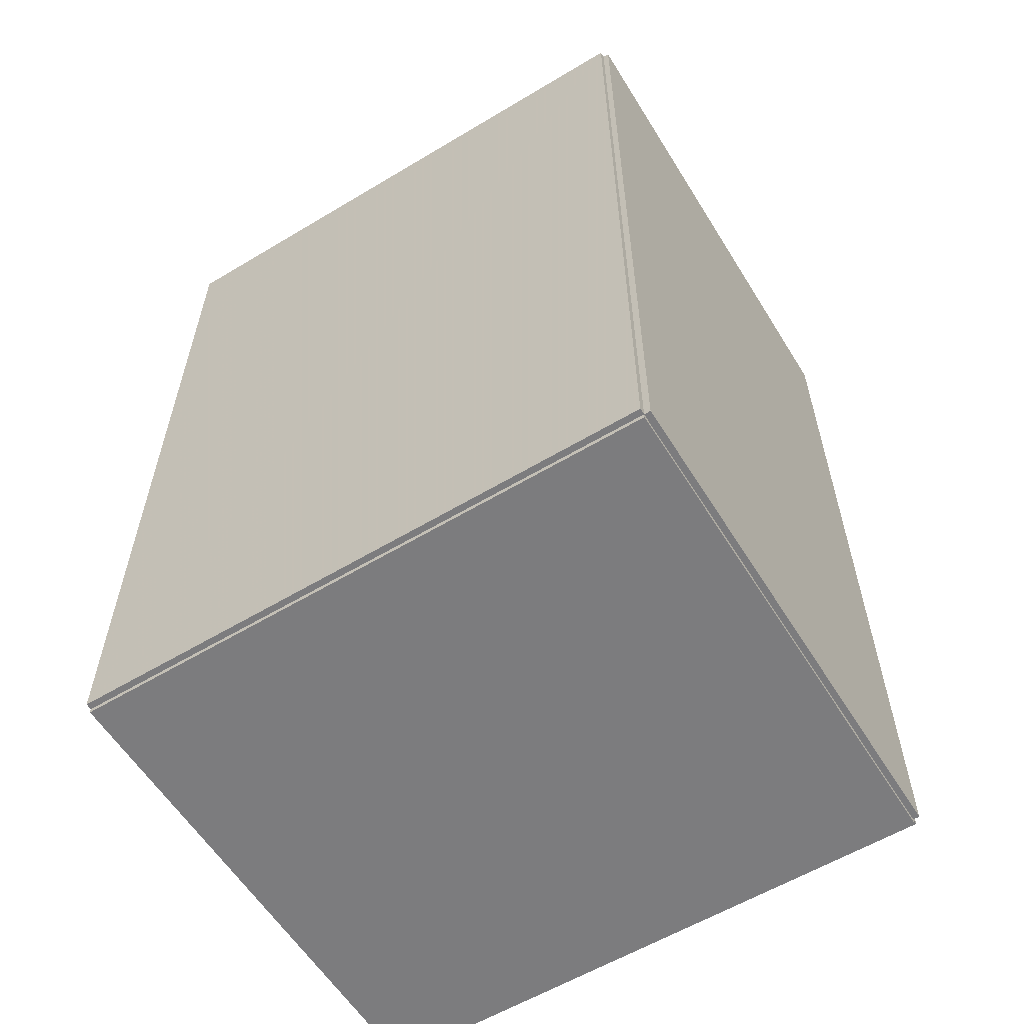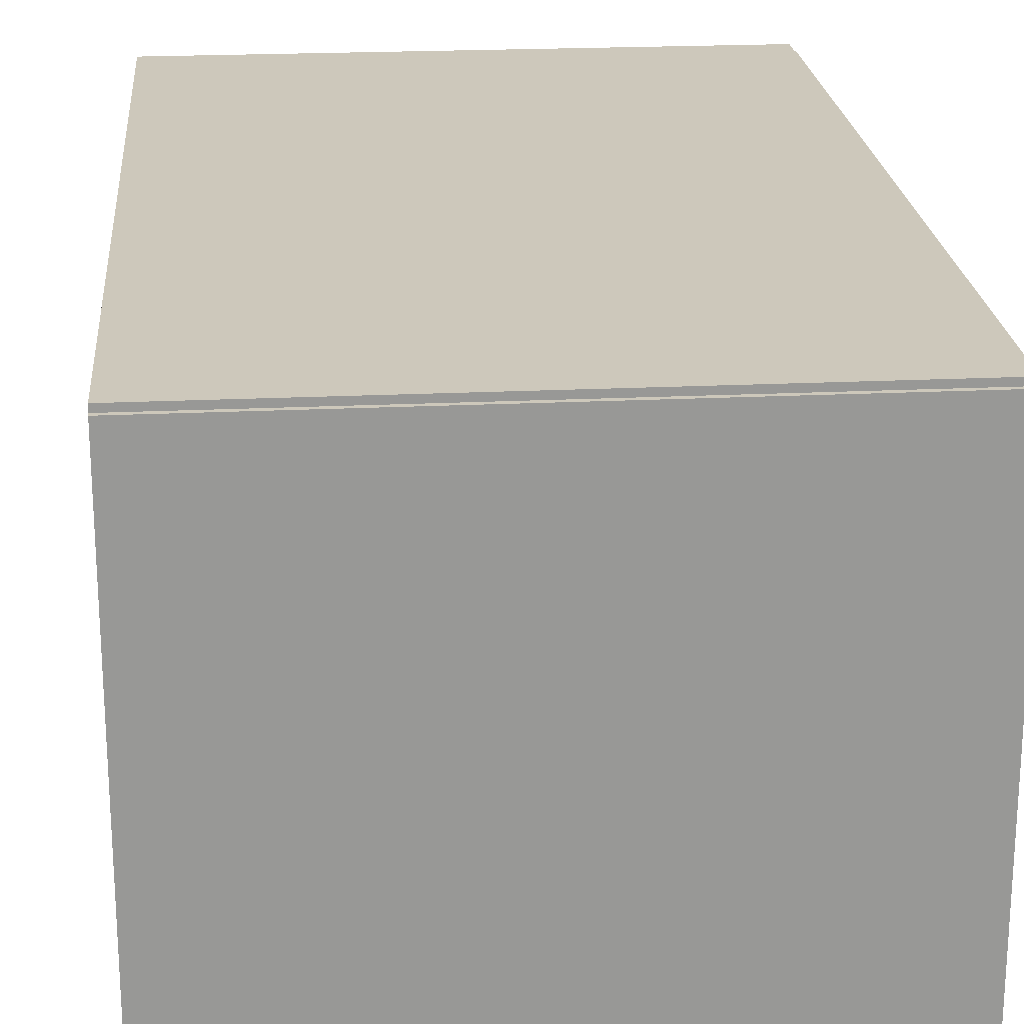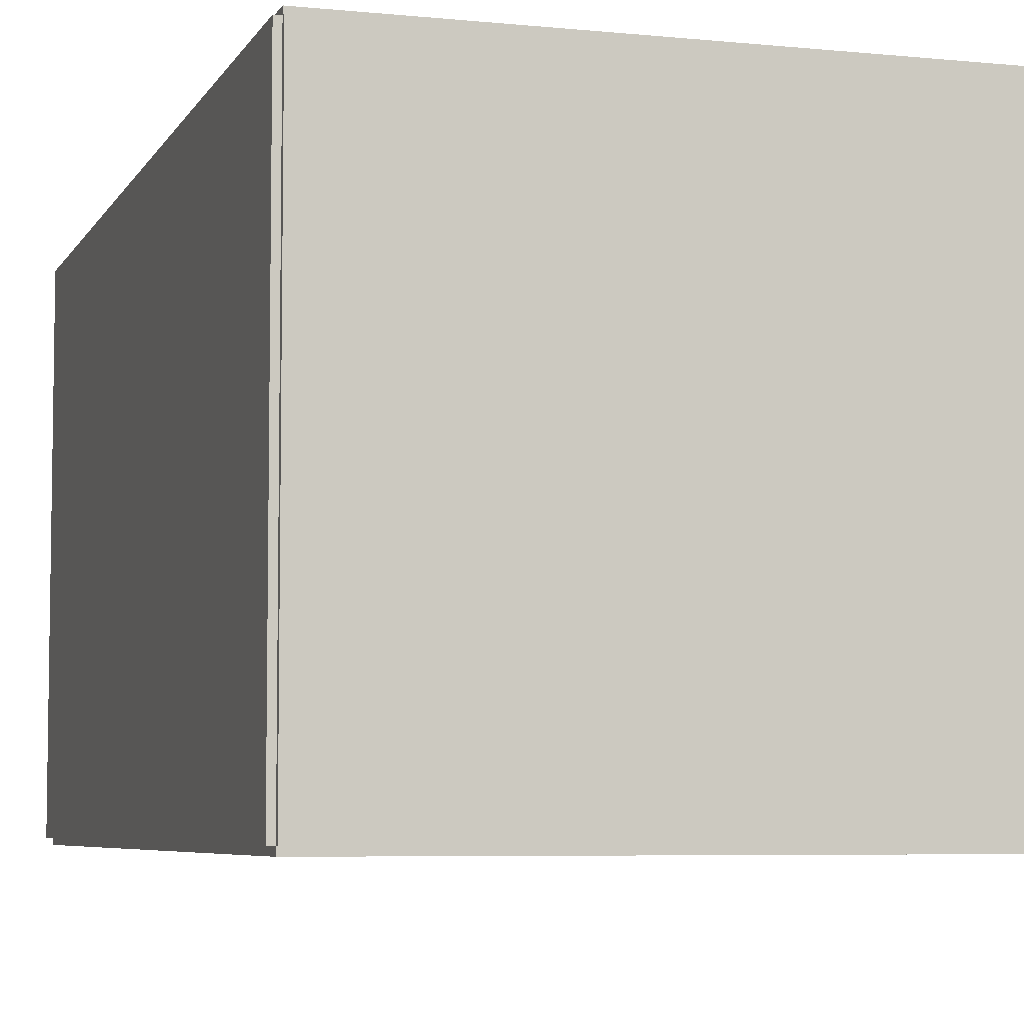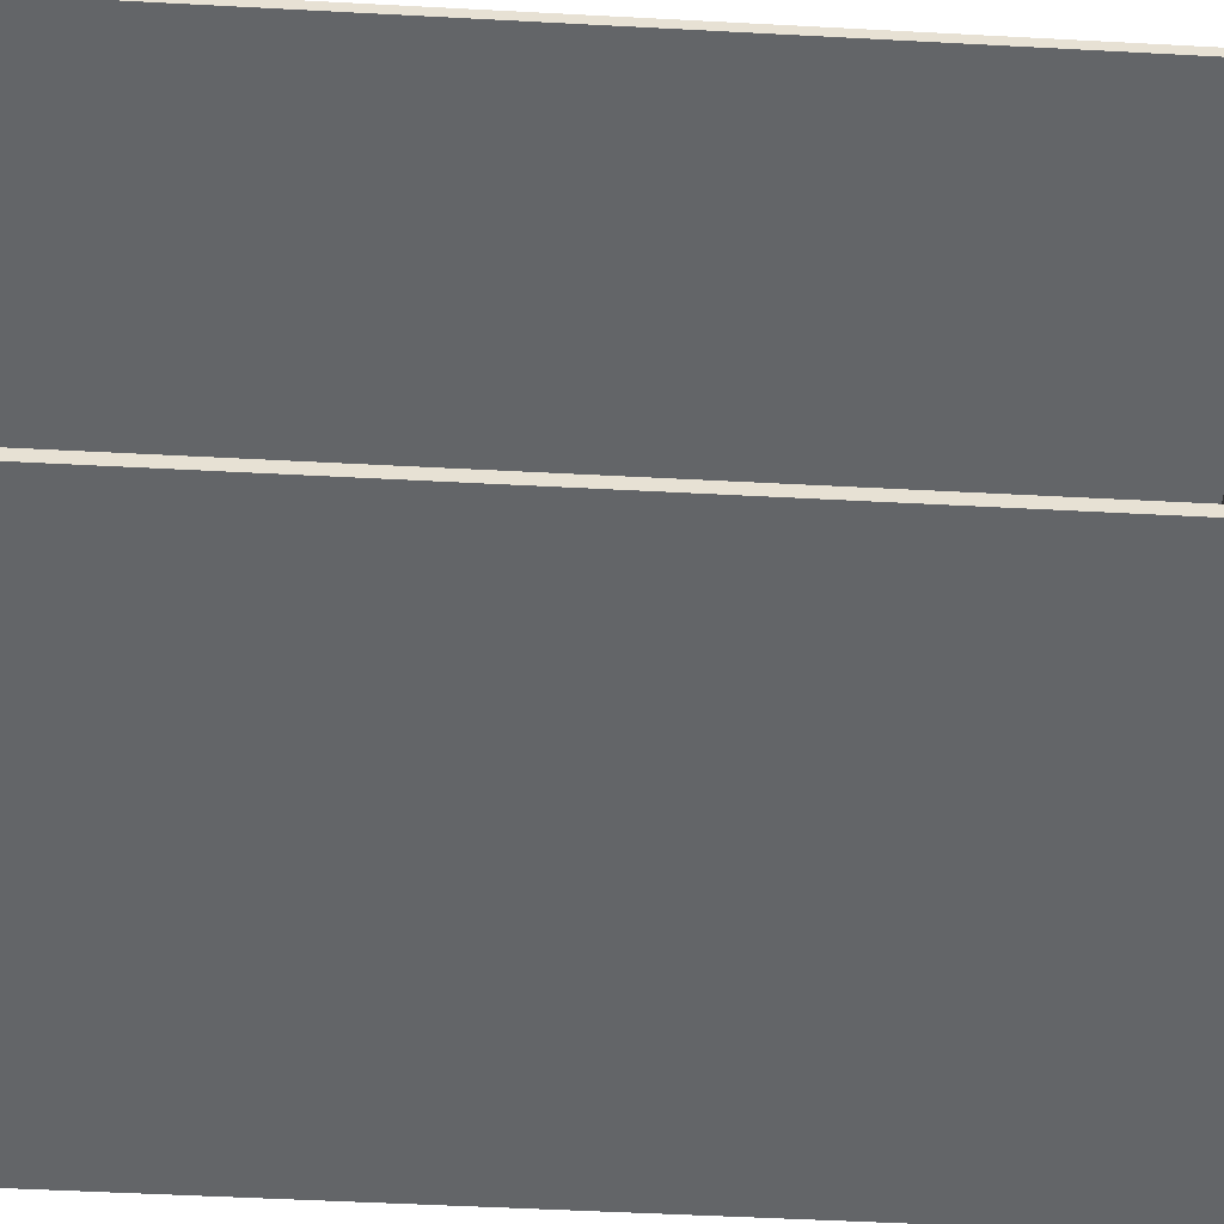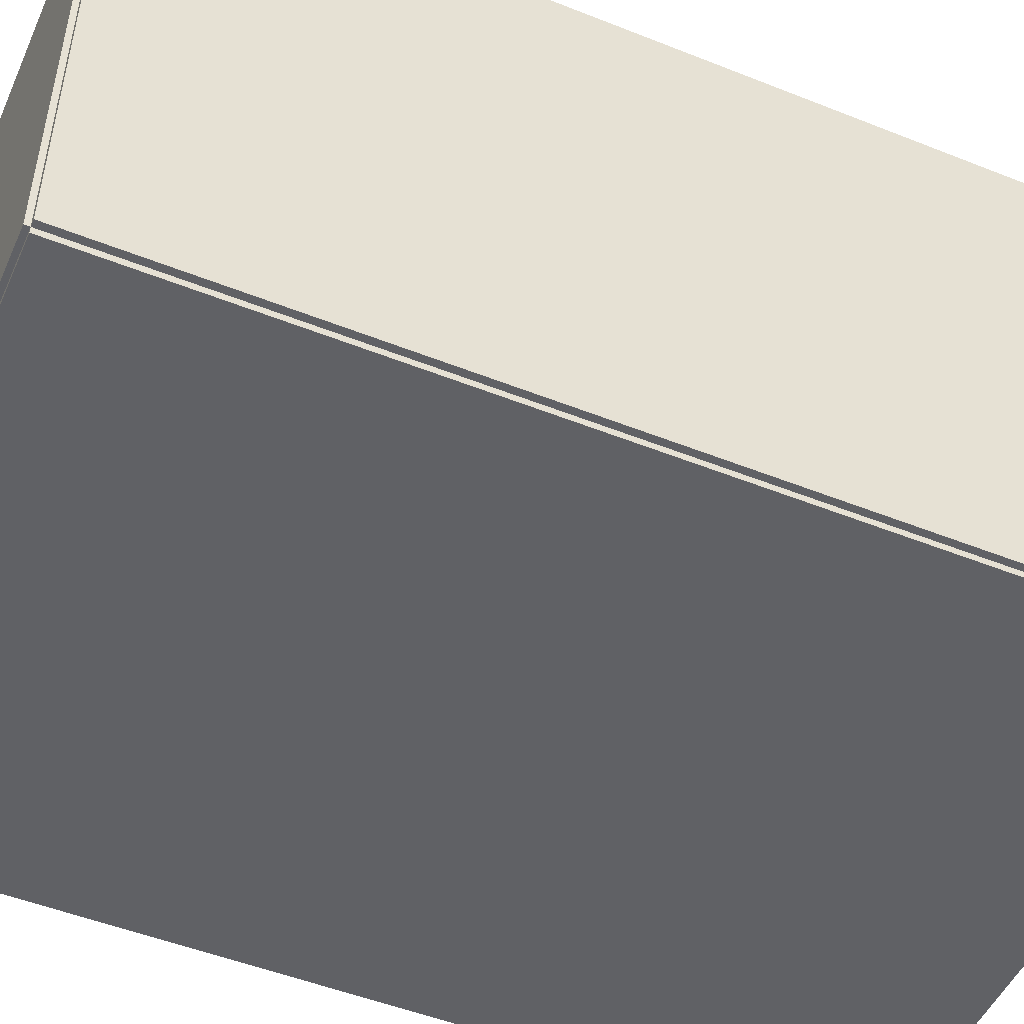
<metadata>
{"format":"obj","ext":"obj","renderer":"f3d","projection":"perspective","resolution":1024,"background":"white","views":[{"elev":-58.9,"azim":-148.3,"up":"+Y"},{"elev":21.9,"azim":175.2,"up":"+Z"},{"elev":-5.9,"azim":-17.1,"up":"+Z"},{"elev":-51.4,"azim":86.7,"up":"+Z"},{"elev":-50.0,"azim":-113.7,"up":"+Z"}]}
</metadata>
<code>
v -0.1068 -0.1661 -0.002309
v -0.1068 -0.1661 0.002309
v -0.1068 0.1661 -0.002309
v -0.1068 0.1661 0.002309
v 0.1068 -0.1661 -0.002309
v 0.1068 -0.1661 0.002309
v 0.1068 0.1661 -0.002309
v 0.1068 0.1661 0.002309
v -0.1045 -0.1661 0
v -0.1091 -0.1661 0
v -0.1045 0.1661 0
v -0.1091 0.1661 0
v -0.1045 -0.1661 0.1875
v -0.1091 -0.1661 0.1875
v -0.1045 0.1661 0.1875
v -0.1091 0.1661 0.1875
v -0.1068 0.1643 0.1875
v -0.1068 0.1679 0.1875
v -0.1068 0.1643 0
v -0.1068 0.1679 0
v 0.1068 0.1643 0.1875
v 0.1068 0.1679 0.1875
v 0.1068 0.1643 0
v 0.1068 0.1679 0
v -0.1068 -0.1643 0
v -0.1068 -0.1679 0
v -0.1068 -0.1643 0.1875
v -0.1068 -0.1679 0.1875
v 0.1068 -0.1643 0
v 0.1068 -0.1679 0
v 0.1068 -0.1643 0.1875
v 0.1068 -0.1679 0.1875
v -0.1068 -0.1661 0.1852
v -0.1068 -0.1661 0.1898
v -0.1068 0.1661 0.1852
v -0.1068 0.1661 0.1898
v 0.1068 -0.1661 0.1852
v 0.1068 -0.1661 0.1898
v 0.1068 0.1661 0.1852
v 0.1068 0.1661 0.1898
v -0.02164 0.1294 0.004617
v 0.001659 0.1294 0.004617
v 0.001659 0.1294 0.06089
v -0.02164 0.1294 0.06089
v 0.001211 0.1339 0.004617
v 0.001211 0.1339 0.06089
v -0.0001147 0.1383 0.004617
v -0.0001147 0.1383 0.06089
v -0.002267 0.1423 0.004617
v -0.002267 0.1423 0.06089
v -0.005165 0.1459 0.004617
v -0.005165 0.1459 0.06089
v -0.008695 0.1488 0.004617
v -0.008695 0.1488 0.06089
v -0.01272 0.1509 0.004617
v -0.01272 0.1509 0.06089
v -0.01709 0.1522 0.004617
v -0.01709 0.1522 0.06089
v -0.02164 0.1527 0.004617
v -0.02164 0.1527 0.06089
v -0.02618 0.1522 0.004617
v -0.02618 0.1522 0.06089
v -0.03055 0.1509 0.004617
v -0.03055 0.1509 0.06089
v -0.03458 0.1488 0.004617
v -0.03458 0.1488 0.06089
v -0.03811 0.1459 0.004617
v -0.03811 0.1459 0.06089
v -0.04101 0.1423 0.004617
v -0.04101 0.1423 0.06089
v -0.04316 0.1383 0.004617
v -0.04316 0.1383 0.06089
v -0.04449 0.1339 0.004617
v -0.04449 0.1339 0.06089
v -0.04493 0.1294 0.004617
v -0.04493 0.1294 0.06089
v -0.04449 0.1249 0.004617
v -0.04449 0.1249 0.06089
v -0.04316 0.1205 0.004617
v -0.04316 0.1205 0.06089
v -0.04101 0.1165 0.004617
v -0.04101 0.1165 0.06089
v -0.03811 0.1129 0.004617
v -0.03811 0.1129 0.06089
v -0.03458 0.11 0.004617
v -0.03458 0.11 0.06089
v -0.03055 0.1079 0.004617
v -0.03055 0.1079 0.06089
v -0.02618 0.1066 0.004617
v -0.02618 0.1066 0.06089
v -0.02164 0.1061 0.004617
v -0.02164 0.1061 0.06089
v -0.01709 0.1066 0.004617
v -0.01709 0.1066 0.06089
v -0.01272 0.1079 0.004617
v -0.01272 0.1079 0.06089
v -0.008695 0.11 0.004617
v -0.008695 0.11 0.06089
v -0.005165 0.1129 0.004617
v -0.005165 0.1129 0.06089
v -0.002267 0.1165 0.004617
v -0.002267 0.1165 0.06089
v -0.0001147 0.1205 0.004617
v -0.0001147 0.1205 0.06089
v 0.001211 0.1249 0.004617
v 0.001211 0.1249 0.06089
v -0.02164 0.1294 0.06089
v 0.001659 0.1294 0.06089
v 0.001659 0.1294 0.1172
v -0.02164 0.1294 0.1172
v 0.001211 0.1339 0.06089
v 0.001211 0.1339 0.1172
v -0.0001147 0.1383 0.06089
v -0.0001147 0.1383 0.1172
v -0.002267 0.1423 0.06089
v -0.002267 0.1423 0.1172
v -0.005165 0.1459 0.06089
v -0.005165 0.1459 0.1172
v -0.008695 0.1488 0.06089
v -0.008695 0.1488 0.1172
v -0.01272 0.1509 0.06089
v -0.01272 0.1509 0.1172
v -0.01709 0.1522 0.06089
v -0.01709 0.1522 0.1172
v -0.02164 0.1527 0.06089
v -0.02164 0.1527 0.1172
v -0.02618 0.1522 0.06089
v -0.02618 0.1522 0.1172
v -0.03055 0.1509 0.06089
v -0.03055 0.1509 0.1172
v -0.03458 0.1488 0.06089
v -0.03458 0.1488 0.1172
v -0.03811 0.1459 0.06089
v -0.03811 0.1459 0.1172
v -0.04101 0.1423 0.06089
v -0.04101 0.1423 0.1172
v -0.04316 0.1383 0.06089
v -0.04316 0.1383 0.1172
v -0.04449 0.1339 0.06089
v -0.04449 0.1339 0.1172
v -0.04493 0.1294 0.06089
v -0.04493 0.1294 0.1172
v -0.04449 0.1249 0.06089
v -0.04449 0.1249 0.1172
v -0.04316 0.1205 0.06089
v -0.04316 0.1205 0.1172
v -0.04101 0.1165 0.06089
v -0.04101 0.1165 0.1172
v -0.03811 0.1129 0.06089
v -0.03811 0.1129 0.1172
v -0.03458 0.11 0.06089
v -0.03458 0.11 0.1172
v -0.03055 0.1079 0.06089
v -0.03055 0.1079 0.1172
v -0.02618 0.1066 0.06089
v -0.02618 0.1066 0.1172
v -0.02164 0.1061 0.06089
v -0.02164 0.1061 0.1172
v -0.01709 0.1066 0.06089
v -0.01709 0.1066 0.1172
v -0.01272 0.1079 0.06089
v -0.01272 0.1079 0.1172
v -0.008695 0.11 0.06089
v -0.008695 0.11 0.1172
v -0.005165 0.1129 0.06089
v -0.005165 0.1129 0.1172
v -0.002267 0.1165 0.06089
v -0.002267 0.1165 0.1172
v -0.0001147 0.1205 0.06089
v -0.0001147 0.1205 0.1172
v 0.001211 0.1249 0.06089
v 0.001211 0.1249 0.1172
v -0.03993 -0.04658 0.004617
v -0.01449 -0.04658 0.004617
v -0.01449 -0.04658 0.07651
v -0.03993 -0.04658 0.07651
v -0.01498 -0.04162 0.004617
v -0.01498 -0.04162 0.07651
v -0.01643 -0.03685 0.004617
v -0.01643 -0.03685 0.07651
v -0.01878 -0.03245 0.004617
v -0.01878 -0.03245 0.07651
v -0.02194 -0.02859 0.004617
v -0.02194 -0.02859 0.07651
v -0.0258 -0.02543 0.004617
v -0.0258 -0.02543 0.07651
v -0.0302 -0.02308 0.004617
v -0.0302 -0.02308 0.07651
v -0.03497 -0.02163 0.004617
v -0.03497 -0.02163 0.07651
v -0.03993 -0.02114 0.004617
v -0.03993 -0.02114 0.07651
v -0.0449 -0.02163 0.004617
v -0.0449 -0.02163 0.07651
v -0.04967 -0.02308 0.004617
v -0.04967 -0.02308 0.07651
v -0.05407 -0.02543 0.004617
v -0.05407 -0.02543 0.07651
v -0.05793 -0.02859 0.004617
v -0.05793 -0.02859 0.07651
v -0.06109 -0.03245 0.004617
v -0.06109 -0.03245 0.07651
v -0.06344 -0.03685 0.004617
v -0.06344 -0.03685 0.07651
v -0.06489 -0.04162 0.004617
v -0.06489 -0.04162 0.07651
v -0.06538 -0.04658 0.004617
v -0.06538 -0.04658 0.07651
v -0.06489 -0.05155 0.004617
v -0.06489 -0.05155 0.07651
v -0.06344 -0.05632 0.004617
v -0.06344 -0.05632 0.07651
v -0.06109 -0.06072 0.004617
v -0.06109 -0.06072 0.07651
v -0.05793 -0.06457 0.004617
v -0.05793 -0.06457 0.07651
v -0.05407 -0.06774 0.004617
v -0.05407 -0.06774 0.07651
v -0.04967 -0.07009 0.004617
v -0.04967 -0.07009 0.07651
v -0.0449 -0.07154 0.004617
v -0.0449 -0.07154 0.07651
v -0.03993 -0.07203 0.004617
v -0.03993 -0.07203 0.07651
v -0.03497 -0.07154 0.004617
v -0.03497 -0.07154 0.07651
v -0.0302 -0.07009 0.004617
v -0.0302 -0.07009 0.07651
v -0.0258 -0.06774 0.004617
v -0.0258 -0.06774 0.07651
v -0.02194 -0.06457 0.004617
v -0.02194 -0.06457 0.07651
v -0.01878 -0.06072 0.004617
v -0.01878 -0.06072 0.07651
v -0.01643 -0.05632 0.004617
v -0.01643 -0.05632 0.07651
v -0.01498 -0.05155 0.004617
v -0.01498 -0.05155 0.07651
f 2 4 1
f 5 2 1
f 1 4 3
f 3 5 1
f 2 8 4
f 6 2 5
f 6 8 2
f 4 8 3
f 7 5 3
f 3 8 7
f 7 6 5
f 8 6 7
f 10 12 9
f 13 10 9
f 9 12 11
f 11 13 9
f 10 16 12
f 14 10 13
f 14 16 10
f 12 16 11
f 15 13 11
f 11 16 15
f 15 14 13
f 16 14 15
f 18 20 17
f 21 18 17
f 17 20 19
f 19 21 17
f 18 24 20
f 22 18 21
f 22 24 18
f 20 24 19
f 23 21 19
f 19 24 23
f 23 22 21
f 24 22 23
f 26 28 25
f 29 26 25
f 25 28 27
f 27 29 25
f 26 32 28
f 30 26 29
f 30 32 26
f 28 32 27
f 31 29 27
f 27 32 31
f 31 30 29
f 32 30 31
f 34 36 33
f 37 34 33
f 33 36 35
f 35 37 33
f 34 40 36
f 38 34 37
f 38 40 34
f 36 40 35
f 39 37 35
f 35 40 39
f 39 38 37
f 40 38 39
f 42 41 45
f 42 45 43
f 43 45 46
f 43 46 44
f 45 41 47
f 45 47 46
f 46 47 48
f 46 48 44
f 47 41 49
f 47 49 48
f 48 49 50
f 48 50 44
f 49 41 51
f 49 51 50
f 50 51 52
f 50 52 44
f 51 41 53
f 51 53 52
f 52 53 54
f 52 54 44
f 53 41 55
f 53 55 54
f 54 55 56
f 54 56 44
f 55 41 57
f 55 57 56
f 56 57 58
f 56 58 44
f 57 41 59
f 57 59 58
f 58 59 60
f 58 60 44
f 59 41 61
f 59 61 60
f 60 61 62
f 60 62 44
f 61 41 63
f 61 63 62
f 62 63 64
f 62 64 44
f 63 41 65
f 63 65 64
f 64 65 66
f 64 66 44
f 65 41 67
f 65 67 66
f 66 67 68
f 66 68 44
f 67 41 69
f 67 69 68
f 68 69 70
f 68 70 44
f 69 41 71
f 69 71 70
f 70 71 72
f 70 72 44
f 71 41 73
f 71 73 72
f 72 73 74
f 72 74 44
f 73 41 75
f 73 75 74
f 74 75 76
f 74 76 44
f 75 41 77
f 75 77 76
f 76 77 78
f 76 78 44
f 77 41 79
f 77 79 78
f 78 79 80
f 78 80 44
f 79 41 81
f 79 81 80
f 80 81 82
f 80 82 44
f 81 41 83
f 81 83 82
f 82 83 84
f 82 84 44
f 83 41 85
f 83 85 84
f 84 85 86
f 84 86 44
f 85 41 87
f 85 87 86
f 86 87 88
f 86 88 44
f 87 41 89
f 87 89 88
f 88 89 90
f 88 90 44
f 89 41 91
f 89 91 90
f 90 91 92
f 90 92 44
f 91 41 93
f 91 93 92
f 92 93 94
f 92 94 44
f 93 41 95
f 93 95 94
f 94 95 96
f 94 96 44
f 95 41 97
f 95 97 96
f 96 97 98
f 96 98 44
f 97 41 99
f 97 99 98
f 98 99 100
f 98 100 44
f 99 41 101
f 99 101 100
f 100 101 102
f 100 102 44
f 101 41 103
f 101 103 102
f 102 103 104
f 102 104 44
f 103 41 105
f 103 105 104
f 104 105 106
f 104 106 44
f 105 41 42
f 105 42 106
f 106 42 43
f 106 43 44
f 108 107 111
f 108 111 109
f 109 111 112
f 109 112 110
f 111 107 113
f 111 113 112
f 112 113 114
f 112 114 110
f 113 107 115
f 113 115 114
f 114 115 116
f 114 116 110
f 115 107 117
f 115 117 116
f 116 117 118
f 116 118 110
f 117 107 119
f 117 119 118
f 118 119 120
f 118 120 110
f 119 107 121
f 119 121 120
f 120 121 122
f 120 122 110
f 121 107 123
f 121 123 122
f 122 123 124
f 122 124 110
f 123 107 125
f 123 125 124
f 124 125 126
f 124 126 110
f 125 107 127
f 125 127 126
f 126 127 128
f 126 128 110
f 127 107 129
f 127 129 128
f 128 129 130
f 128 130 110
f 129 107 131
f 129 131 130
f 130 131 132
f 130 132 110
f 131 107 133
f 131 133 132
f 132 133 134
f 132 134 110
f 133 107 135
f 133 135 134
f 134 135 136
f 134 136 110
f 135 107 137
f 135 137 136
f 136 137 138
f 136 138 110
f 137 107 139
f 137 139 138
f 138 139 140
f 138 140 110
f 139 107 141
f 139 141 140
f 140 141 142
f 140 142 110
f 141 107 143
f 141 143 142
f 142 143 144
f 142 144 110
f 143 107 145
f 143 145 144
f 144 145 146
f 144 146 110
f 145 107 147
f 145 147 146
f 146 147 148
f 146 148 110
f 147 107 149
f 147 149 148
f 148 149 150
f 148 150 110
f 149 107 151
f 149 151 150
f 150 151 152
f 150 152 110
f 151 107 153
f 151 153 152
f 152 153 154
f 152 154 110
f 153 107 155
f 153 155 154
f 154 155 156
f 154 156 110
f 155 107 157
f 155 157 156
f 156 157 158
f 156 158 110
f 157 107 159
f 157 159 158
f 158 159 160
f 158 160 110
f 159 107 161
f 159 161 160
f 160 161 162
f 160 162 110
f 161 107 163
f 161 163 162
f 162 163 164
f 162 164 110
f 163 107 165
f 163 165 164
f 164 165 166
f 164 166 110
f 165 107 167
f 165 167 166
f 166 167 168
f 166 168 110
f 167 107 169
f 167 169 168
f 168 169 170
f 168 170 110
f 169 107 171
f 169 171 170
f 170 171 172
f 170 172 110
f 171 107 108
f 171 108 172
f 172 108 109
f 172 109 110
f 174 173 177
f 174 177 175
f 175 177 178
f 175 178 176
f 177 173 179
f 177 179 178
f 178 179 180
f 178 180 176
f 179 173 181
f 179 181 180
f 180 181 182
f 180 182 176
f 181 173 183
f 181 183 182
f 182 183 184
f 182 184 176
f 183 173 185
f 183 185 184
f 184 185 186
f 184 186 176
f 185 173 187
f 185 187 186
f 186 187 188
f 186 188 176
f 187 173 189
f 187 189 188
f 188 189 190
f 188 190 176
f 189 173 191
f 189 191 190
f 190 191 192
f 190 192 176
f 191 173 193
f 191 193 192
f 192 193 194
f 192 194 176
f 193 173 195
f 193 195 194
f 194 195 196
f 194 196 176
f 195 173 197
f 195 197 196
f 196 197 198
f 196 198 176
f 197 173 199
f 197 199 198
f 198 199 200
f 198 200 176
f 199 173 201
f 199 201 200
f 200 201 202
f 200 202 176
f 201 173 203
f 201 203 202
f 202 203 204
f 202 204 176
f 203 173 205
f 203 205 204
f 204 205 206
f 204 206 176
f 205 173 207
f 205 207 206
f 206 207 208
f 206 208 176
f 207 173 209
f 207 209 208
f 208 209 210
f 208 210 176
f 209 173 211
f 209 211 210
f 210 211 212
f 210 212 176
f 211 173 213
f 211 213 212
f 212 213 214
f 212 214 176
f 213 173 215
f 213 215 214
f 214 215 216
f 214 216 176
f 215 173 217
f 215 217 216
f 216 217 218
f 216 218 176
f 217 173 219
f 217 219 218
f 218 219 220
f 218 220 176
f 219 173 221
f 219 221 220
f 220 221 222
f 220 222 176
f 221 173 223
f 221 223 222
f 222 223 224
f 222 224 176
f 223 173 225
f 223 225 224
f 224 225 226
f 224 226 176
f 225 173 227
f 225 227 226
f 226 227 228
f 226 228 176
f 227 173 229
f 227 229 228
f 228 229 230
f 228 230 176
f 229 173 231
f 229 231 230
f 230 231 232
f 230 232 176
f 231 173 233
f 231 233 232
f 232 233 234
f 232 234 176
f 233 173 235
f 233 235 234
f 234 235 236
f 234 236 176
f 235 173 237
f 235 237 236
f 236 237 238
f 236 238 176
f 237 173 174
f 237 174 238
f 238 174 175
f 238 175 176

</code>
